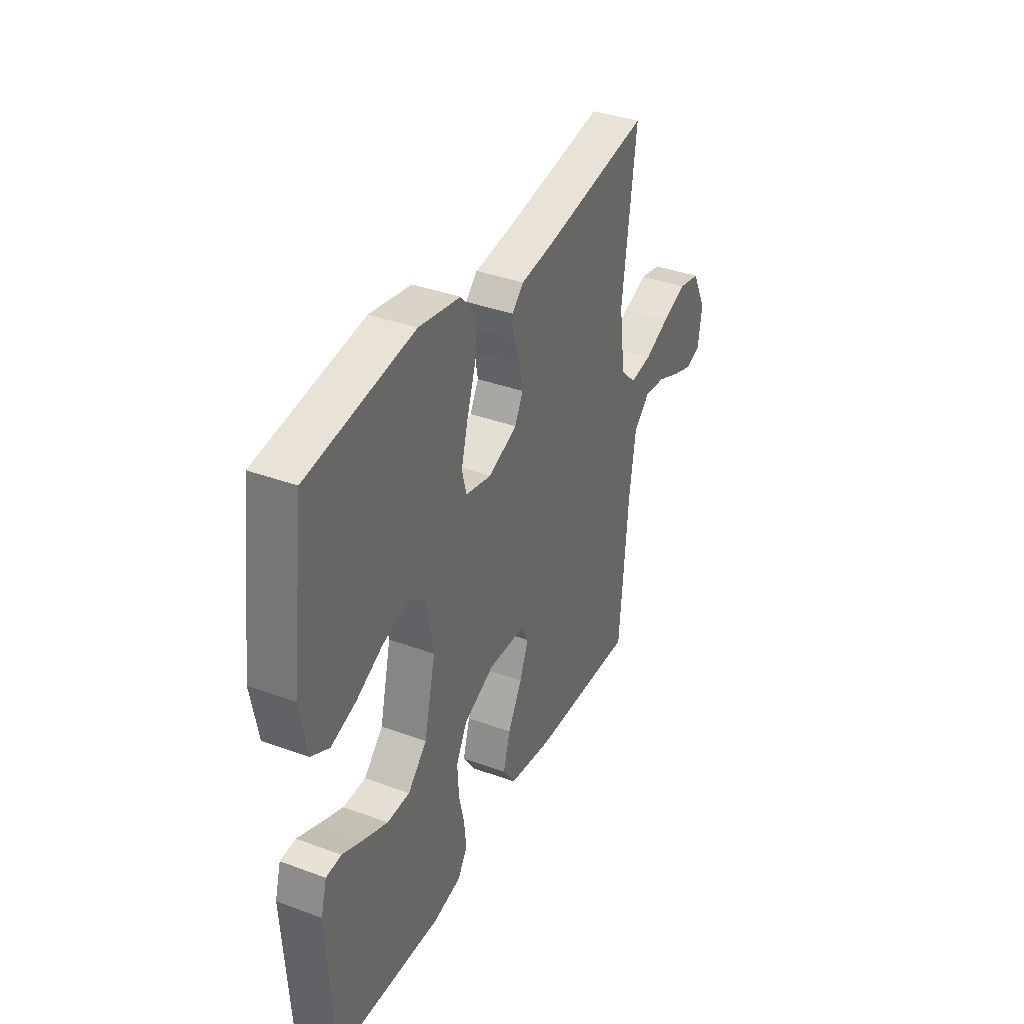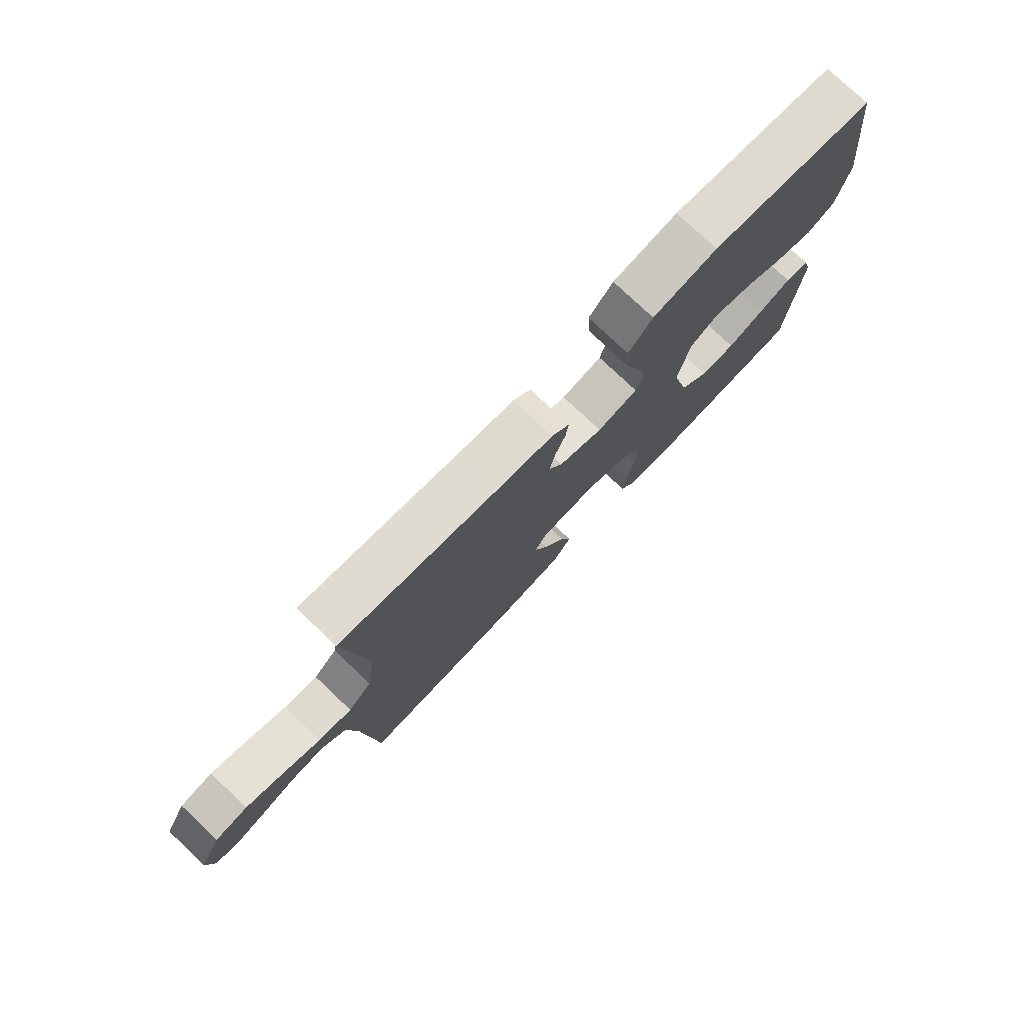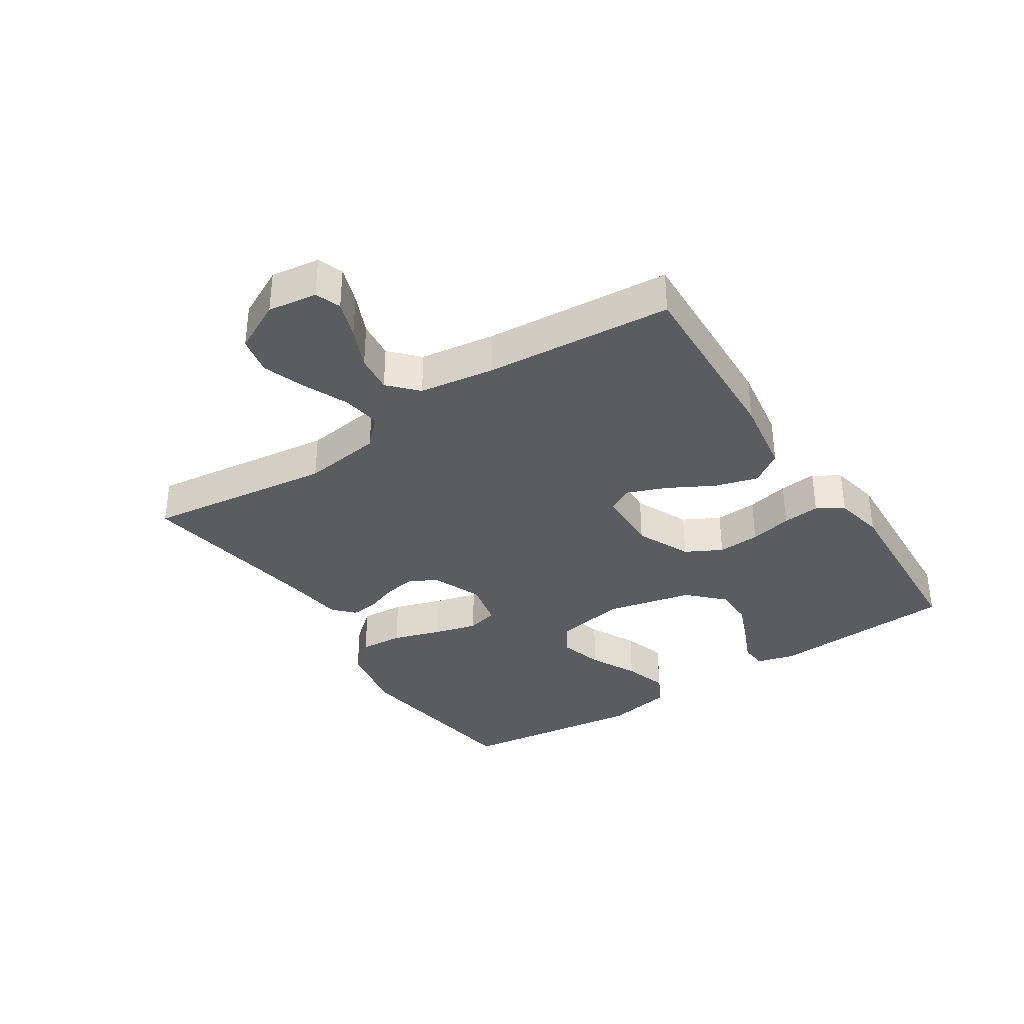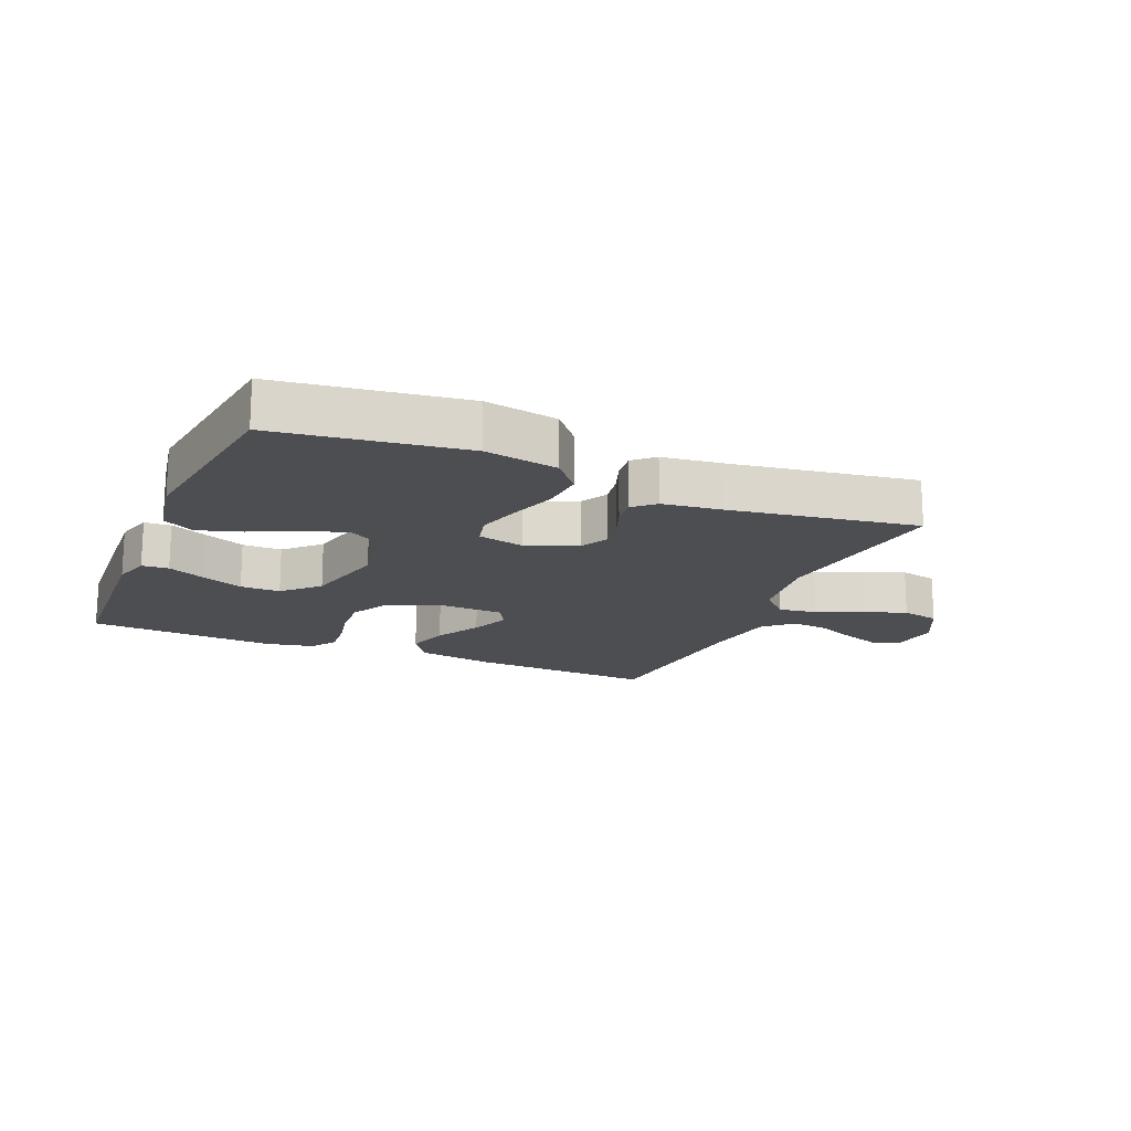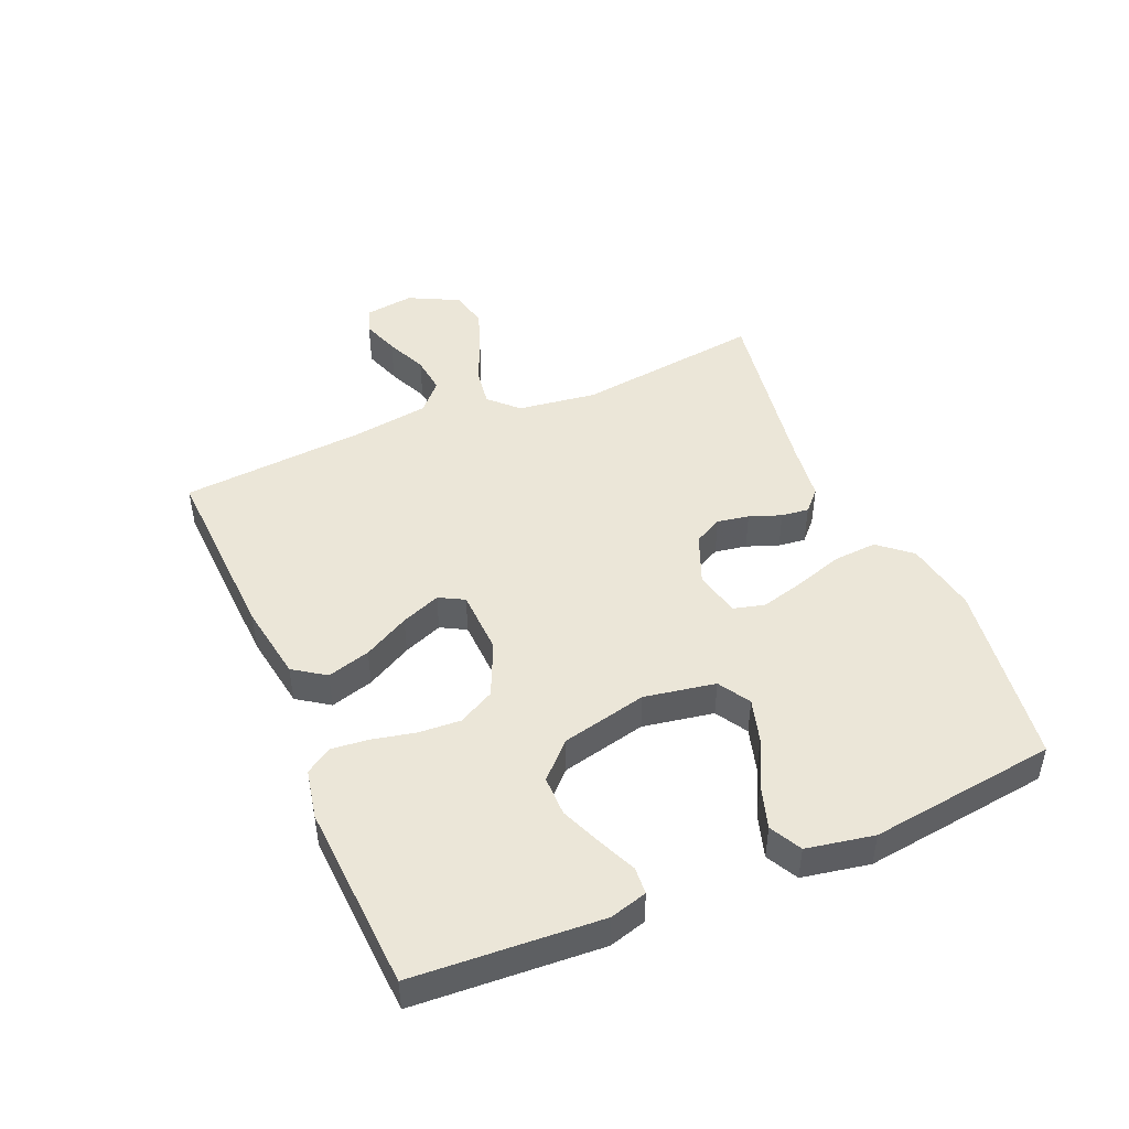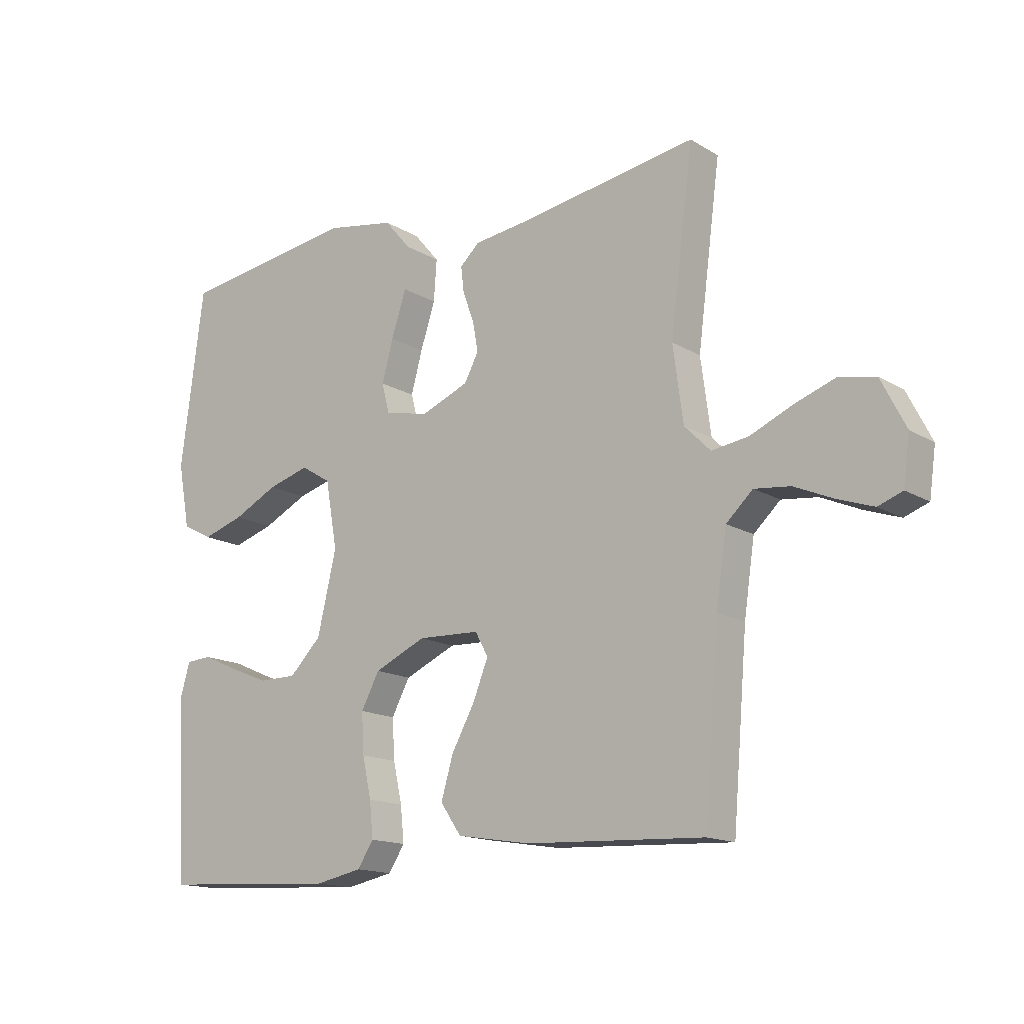
<metadata>
{"format":"obj","ext":"obj","renderer":"f3d","projection":"perspective","resolution":1024,"background":"white","views":[{"elev":37.0,"azim":-64.6,"up":"+Z"},{"elev":77.2,"azim":133.5,"up":"+Z"},{"elev":-35.1,"azim":123.3,"up":"+Y"},{"elev":-17.1,"azim":-23.1,"up":"+Y"},{"elev":46.6,"azim":-113.0,"up":"+Y"},{"elev":-15.1,"azim":38.5,"up":"+Z"}]}
</metadata>
<code>
v 0.5 0.07 0.5
v 0.461 0.07 0.2
v 0.478 0.07 0.073
v 0.522 0.07 0.029
v 0.584 0.07 0.038
v 0.655 0.07 0.069
v 0.725 0.07 0.094
v 0.786 0.07 0.081
v 0.827 0.07 0
v 0.816 0.07 -0.079
v 0.775 0.07 -0.094
v 0.715 0.07 -0.073
v 0.649 0.07 -0.044
v 0.588 0.07 -0.037
v 0.543 0.07 -0.079
v 0.525 0.07 -0.2
v 0.5 0.07 -0.5
v 0.2 0.07 -0.486
v 0.076 0.07 -0.466
v 0.041 0.07 -0.415
v 0.061 0.07 -0.346
v 0.101 0.07 -0.273
v 0.126 0.07 -0.21
v 0.104 0.07 -0.17
v 0 0.07 -0.166
v -0.087 0.07 -0.205
v -0.118 0.07 -0.263
v -0.114 0.07 -0.331
v -0.099 0.07 -0.399
v -0.093 0.07 -0.459
v -0.12 0.07 -0.501
v -0.2 0.07 -0.517
v -0.5 0.07 -0.5
v -0.518 0.07 -0.2
v -0.501 0.07 -0.14
v -0.458 0.07 -0.137
v -0.399 0.07 -0.163
v -0.331 0.07 -0.191
v -0.267 0.07 -0.191
v -0.213 0.07 -0.137
v -0.181 0.07 0
v -0.201 0.07 0.114
v -0.252 0.07 0.145
v -0.322 0.07 0.125
v -0.398 0.07 0.087
v -0.468 0.07 0.065
v -0.519 0.07 0.092
v -0.539 0.07 0.2
v -0.5 0.07 0.5
v -0.2 0.07 0.542
v -0.082 0.07 0.521
v -0.038 0.07 0.469
v -0.043 0.07 0.399
v -0.068 0.07 0.322
v -0.087 0.07 0.252
v -0.074 0.07 0.202
v 0 0.07 0.185
v 0.081 0.07 0.218
v 0.105 0.07 0.263
v 0.096 0.07 0.314
v 0.077 0.07 0.365
v 0.072 0.07 0.409
v 0.105 0.07 0.44
v 0.2 0.07 0.452
v 0.5 0 0.5
v 0.461 0 0.2
v 0.478 0 0.073
v 0.522 0 0.029
v 0.584 0 0.038
v 0.655 0 0.069
v 0.725 0 0.094
v 0.786 0 0.081
v 0.827 0 0
v 0.816 0 -0.079
v 0.775 0 -0.094
v 0.715 0 -0.073
v 0.649 0 -0.044
v 0.588 0 -0.037
v 0.543 0 -0.079
v 0.525 0 -0.2
v 0.5 0 -0.5
v 0.2 0 -0.486
v 0.076 0 -0.466
v 0.041 0 -0.415
v 0.061 0 -0.346
v 0.101 0 -0.273
v 0.126 0 -0.21
v 0.104 0 -0.17
v 0 0 -0.166
v -0.087 0 -0.205
v -0.118 0 -0.263
v -0.114 0 -0.331
v -0.099 0 -0.399
v -0.093 0 -0.459
v -0.12 0 -0.501
v -0.2 0 -0.517
v -0.5 0 -0.5
v -0.518 0 -0.2
v -0.501 0 -0.14
v -0.458 0 -0.137
v -0.399 0 -0.163
v -0.331 0 -0.191
v -0.267 0 -0.191
v -0.213 0 -0.137
v -0.181 0 0
v -0.201 0 0.114
v -0.252 0 0.145
v -0.322 0 0.125
v -0.398 0 0.087
v -0.468 0 0.065
v -0.519 0 0.092
v -0.539 0 0.2
v -0.5 0 0.5
v -0.2 0 0.542
v -0.082 0 0.521
v -0.038 0 0.469
v -0.043 0 0.399
v -0.068 0 0.322
v -0.087 0 0.252
v -0.074 0 0.202
v 0 0 0.185
v 0.081 0 0.218
v 0.105 0 0.263
v 0.096 0 0.314
v 0.077 0 0.365
v 0.072 0 0.409
v 0.105 0 0.44
v 0.2 0 0.452
f 61 62 63 64
f 60 61 64 1
f 59 60 1 2
f 58 59 2 3
f 57 58 3 4
f 56 57 4
f 51 52 53 54
f 51 54 55
f 50 51 55
f 49 50 55 56
f 47 48 49 56
f 44 45 46 47
f 43 44 47 56
f 34 35 36 37
f 34 37 38
f 33 34 38 39
f 28 29 30 31
f 27 28 31 32
f 19 20 21 22
f 19 22 23
f 16 17 18 19
f 15 16 19 23
f 14 15 23 24
f 10 11 12 13
f 8 9 10 13
f 8 13 14
f 5 6 7 8
f 5 8 14 24
f 42 43 56 4
f 32 33 39 40
f 27 32 40 41
f 26 27 41 42
f 4 5 24 25
f 42 4 25
f 25 26 42
f 128 127 126 125
f 65 128 125 124
f 66 65 124 123
f 67 66 123 122
f 68 67 122 121
f 68 121 120
f 118 117 116 115
f 119 118 115
f 119 115 114
f 120 119 114 113
f 120 113 112 111
f 111 110 109 108
f 120 111 108 107
f 101 100 99 98
f 102 101 98
f 103 102 98 97
f 95 94 93 92
f 96 95 92 91
f 86 85 84 83
f 87 86 83
f 83 82 81 80
f 87 83 80 79
f 88 87 79 78
f 77 76 75 74
f 77 74 73 72
f 78 77 72
f 72 71 70 69
f 88 78 72 69
f 68 120 107 106
f 104 103 97 96
f 105 104 96 91
f 106 105 91 90
f 89 88 69 68
f 89 68 106
f 106 90 89
f 1 65 66 2
f 2 66 67 3
f 3 67 68 4
f 4 68 69 5
f 5 69 70 6
f 6 70 71 7
f 7 71 72 8
f 8 72 73 9
f 9 73 74 10
f 10 74 75 11
f 11 75 76 12
f 12 76 77 13
f 13 77 78 14
f 14 78 79 15
f 15 79 80 16
f 16 80 81 17
f 17 81 82 18
f 18 82 83 19
f 19 83 84 20
f 20 84 85 21
f 21 85 86 22
f 22 86 87 23
f 23 87 88 24
f 24 88 89 25
f 25 89 90 26
f 26 90 91 27
f 27 91 92 28
f 28 92 93 29
f 29 93 94 30
f 30 94 95 31
f 31 95 96 32
f 32 96 97 33
f 33 97 98 34
f 34 98 99 35
f 35 99 100 36
f 36 100 101 37
f 37 101 102 38
f 38 102 103 39
f 39 103 104 40
f 40 104 105 41
f 41 105 106 42
f 42 106 107 43
f 43 107 108 44
f 44 108 109 45
f 45 109 110 46
f 46 110 111 47
f 47 111 112 48
f 48 112 113 49
f 49 113 114 50
f 50 114 115 51
f 51 115 116 52
f 52 116 117 53
f 53 117 118 54
f 54 118 119 55
f 55 119 120 56
f 56 120 121 57
f 57 121 122 58
f 58 122 123 59
f 59 123 124 60
f 60 124 125 61
f 61 125 126 62
f 62 126 127 63
f 63 127 128 64
f 64 128 65 1

</code>
